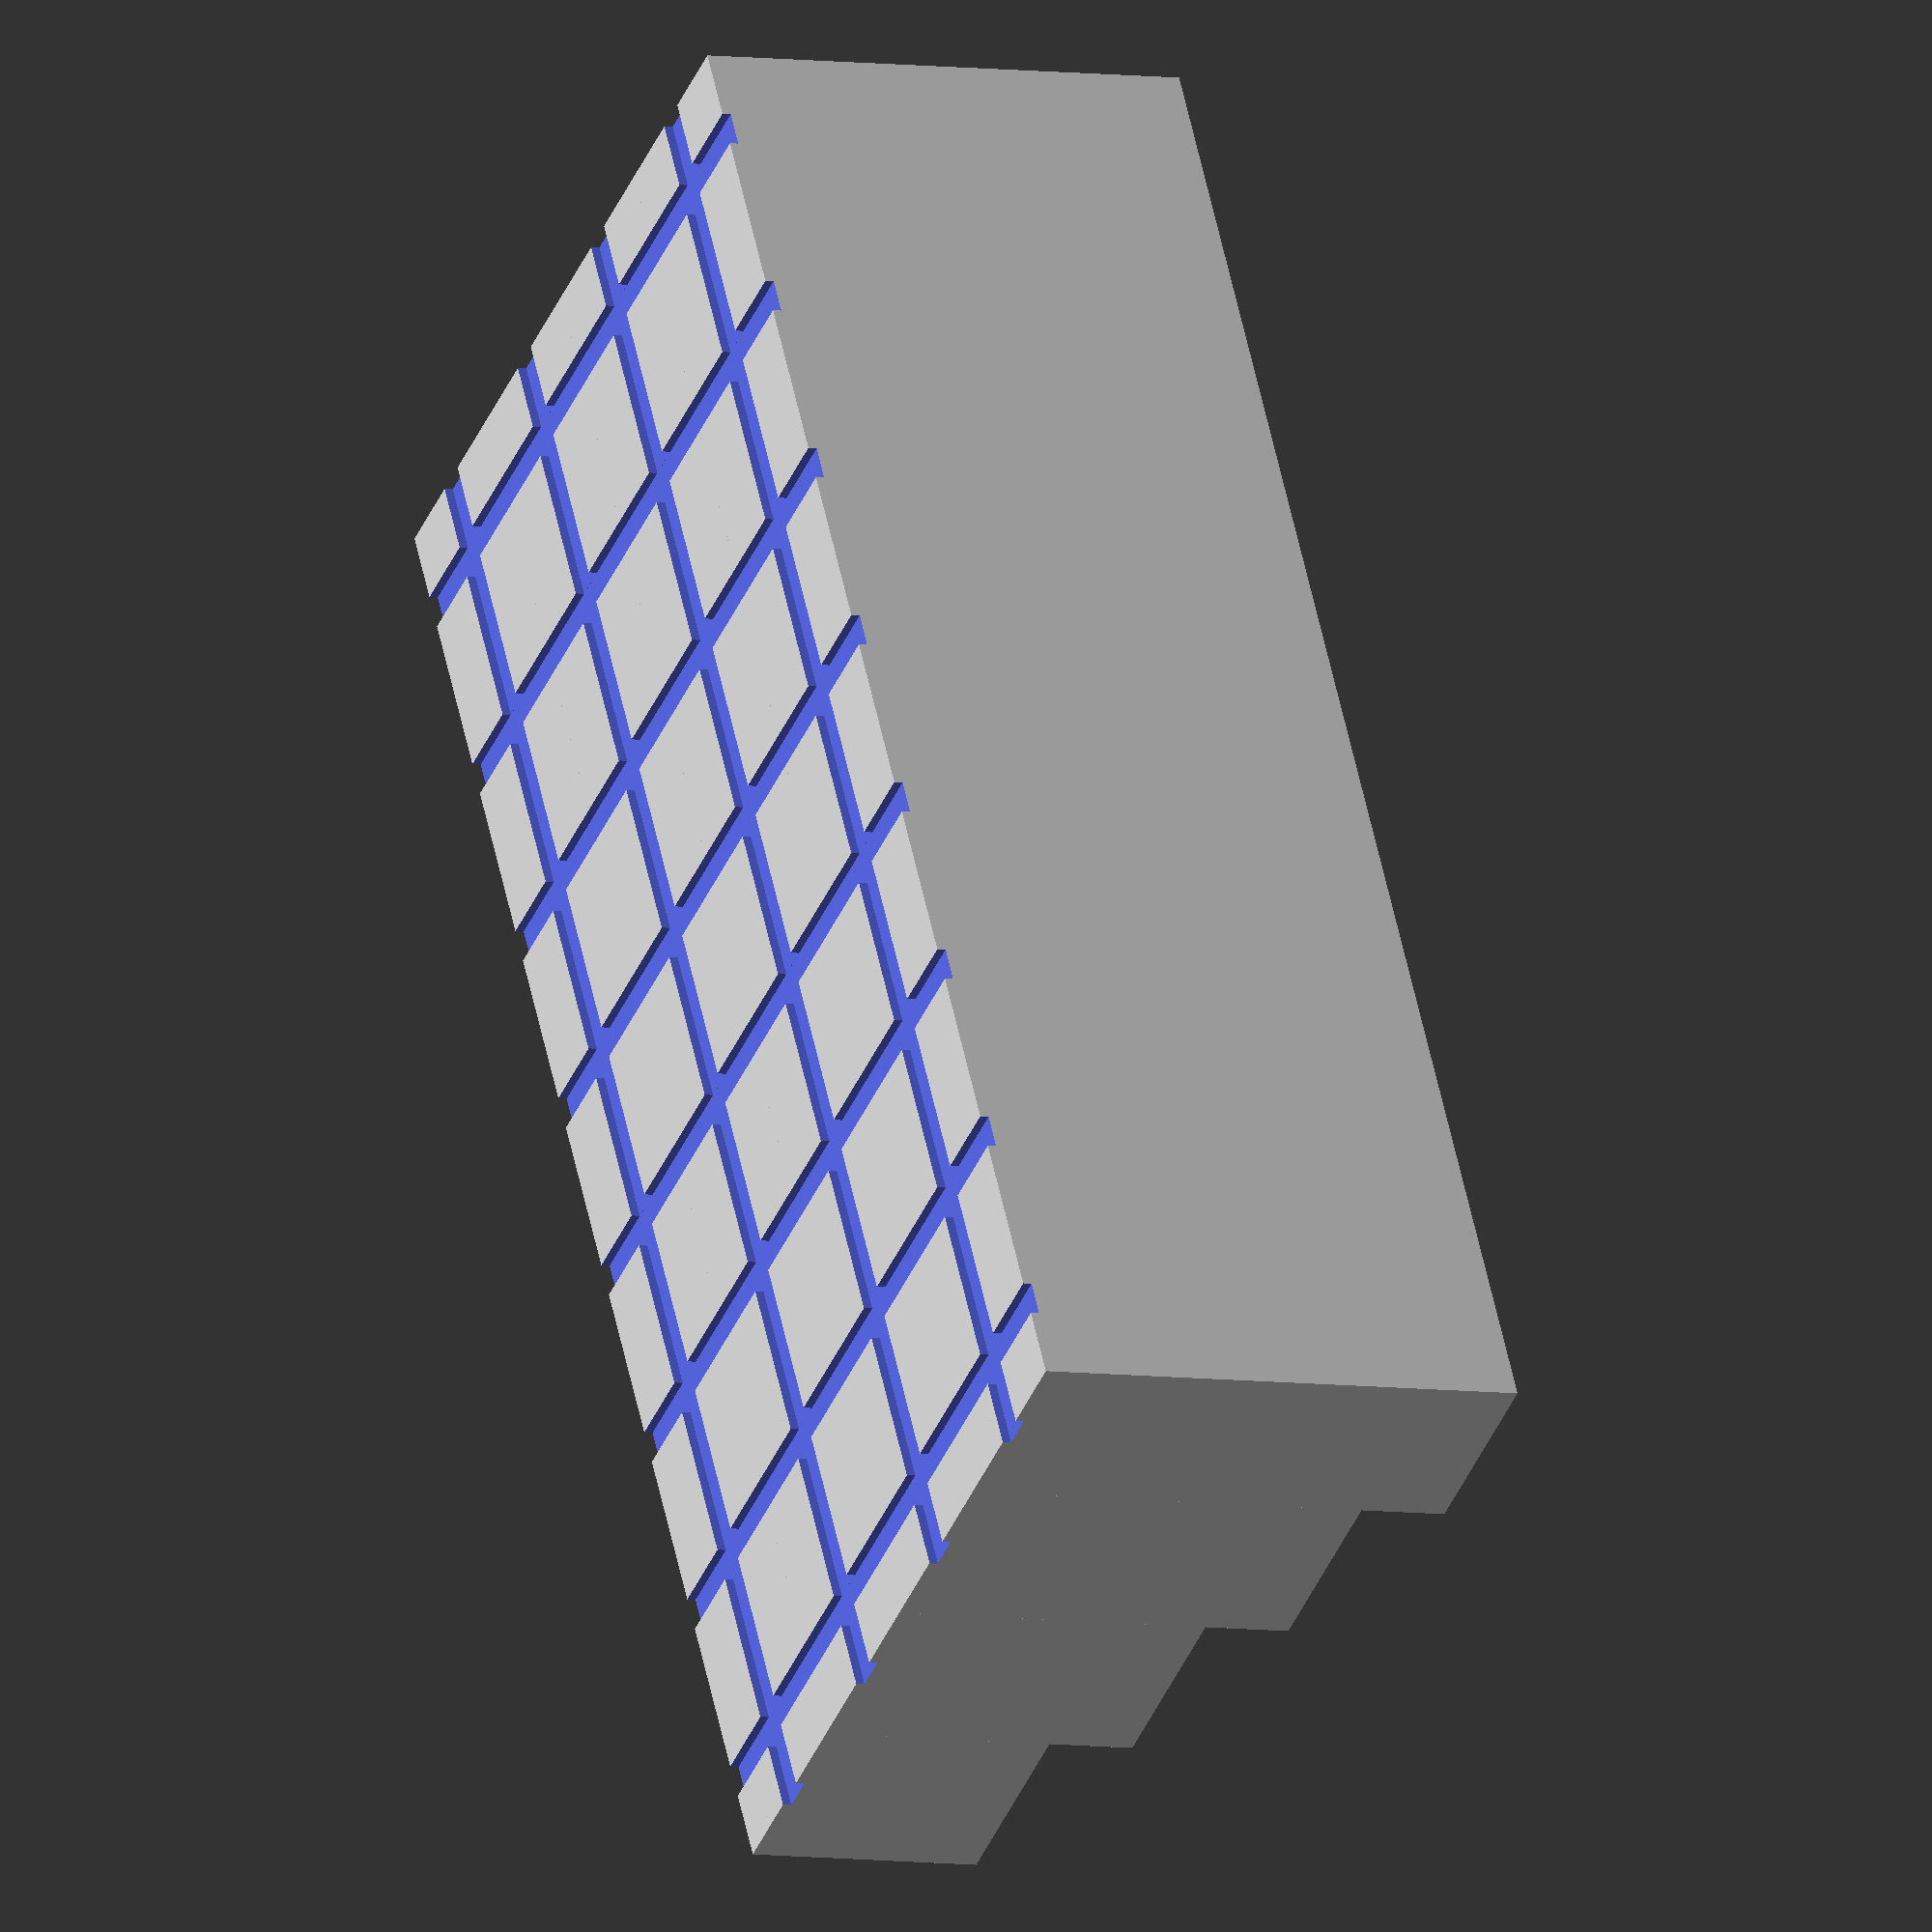
<openscad>
hexDia=7.1;
clr=0.5;

tiers=4;
rPcs=9;

blkD=hexDia*1.6;
blkW=hexDia*1.4;
blkH=hexDia*1.9;
hInc=5;

main();

module main(){
	difference(){
		stack();
		for (r=[0:tiers-1])
			translate([r*blkD+blkD/2,rPcs*blkW/2,0])cube([2,rPcs*blkW+0.1,1],center=true);
		for(c=[0:rPcs-1])
			translate([tiers*blkD/2,c*blkD+blkW/2,0])cube([tiers*blkD+0.1,2,1],center=true);
	}
}

module stack(){
	for (r=[0:tiers-1]){
		difference(){
			translate([blkD*r,0,0])cube([blkD,blkW*rPcs,blkH+hInc*r]);
			translate([r*blkD+blkD/2,0,r*hInc]){
				if (round(r/2)*2==r) {
					row(rPcs);
				}else{
					translate([0,blkW/2,0])row(rPcs-1);
				}
			}
		}
	}
}

module row(pcs){
	for (p=[0:pcs-1]){
		translate([0,p*blkW+blkW/2,3])cylinder(r=hexDia/2+clr, h=blkH);
	}
}


</openscad>
<views>
elev=6.0 azim=210.4 roll=245.7 proj=o view=wireframe
</views>
